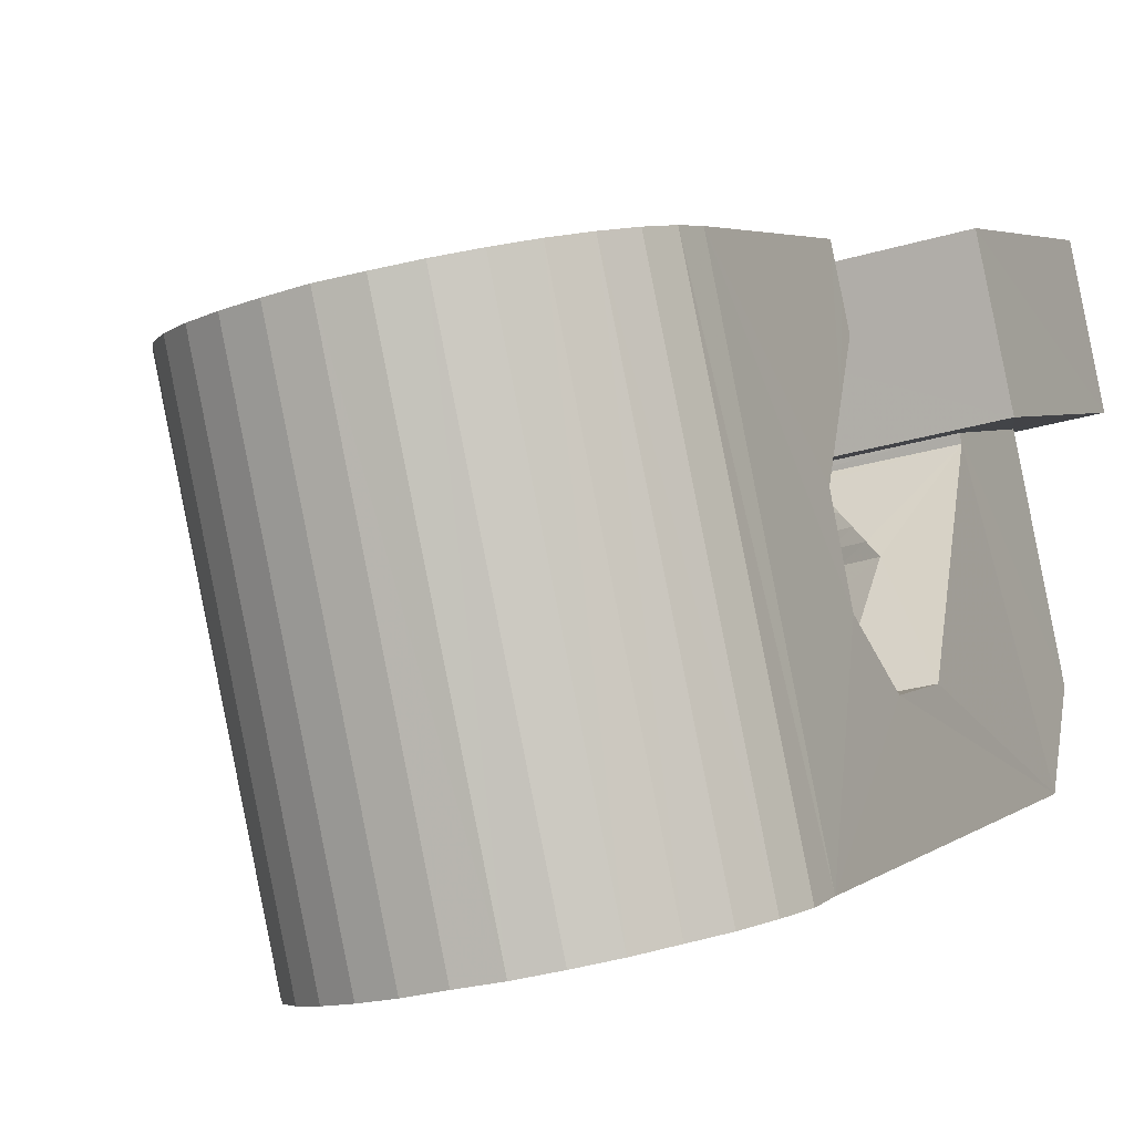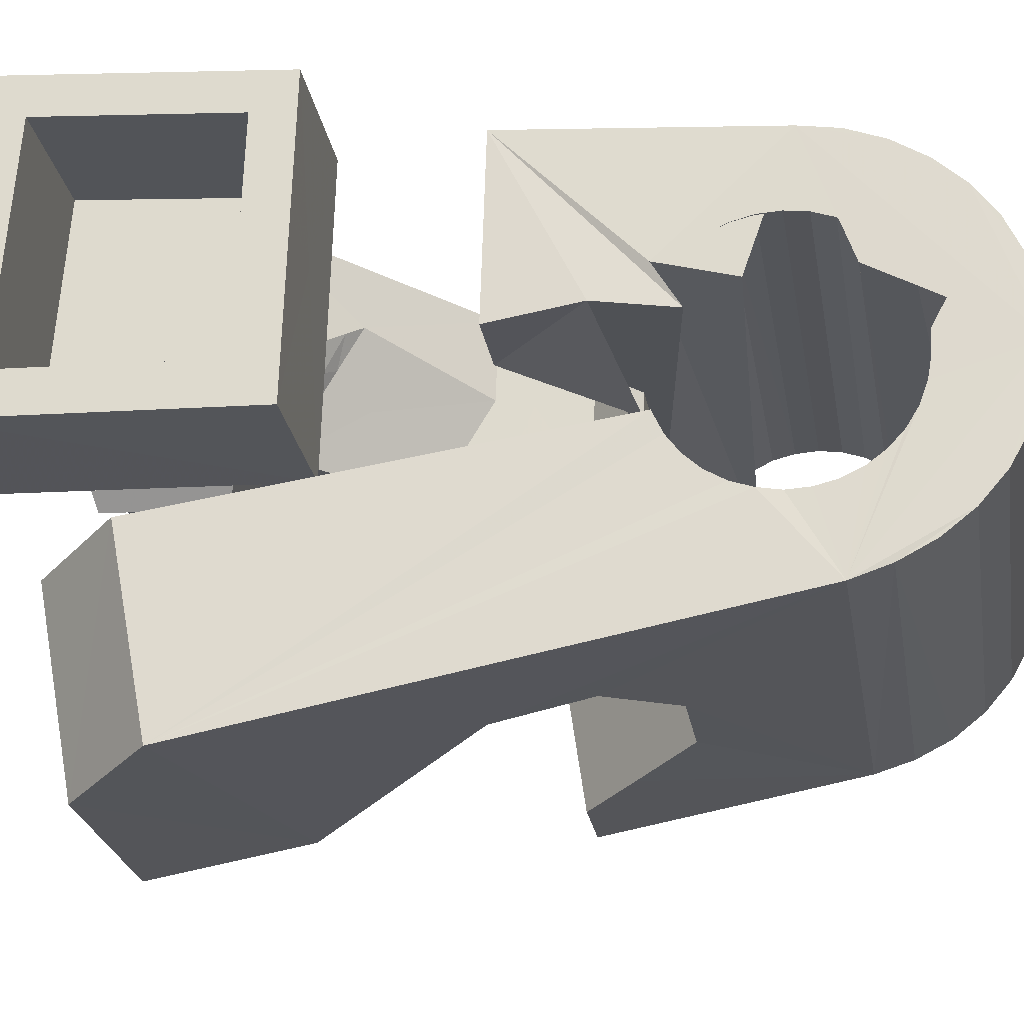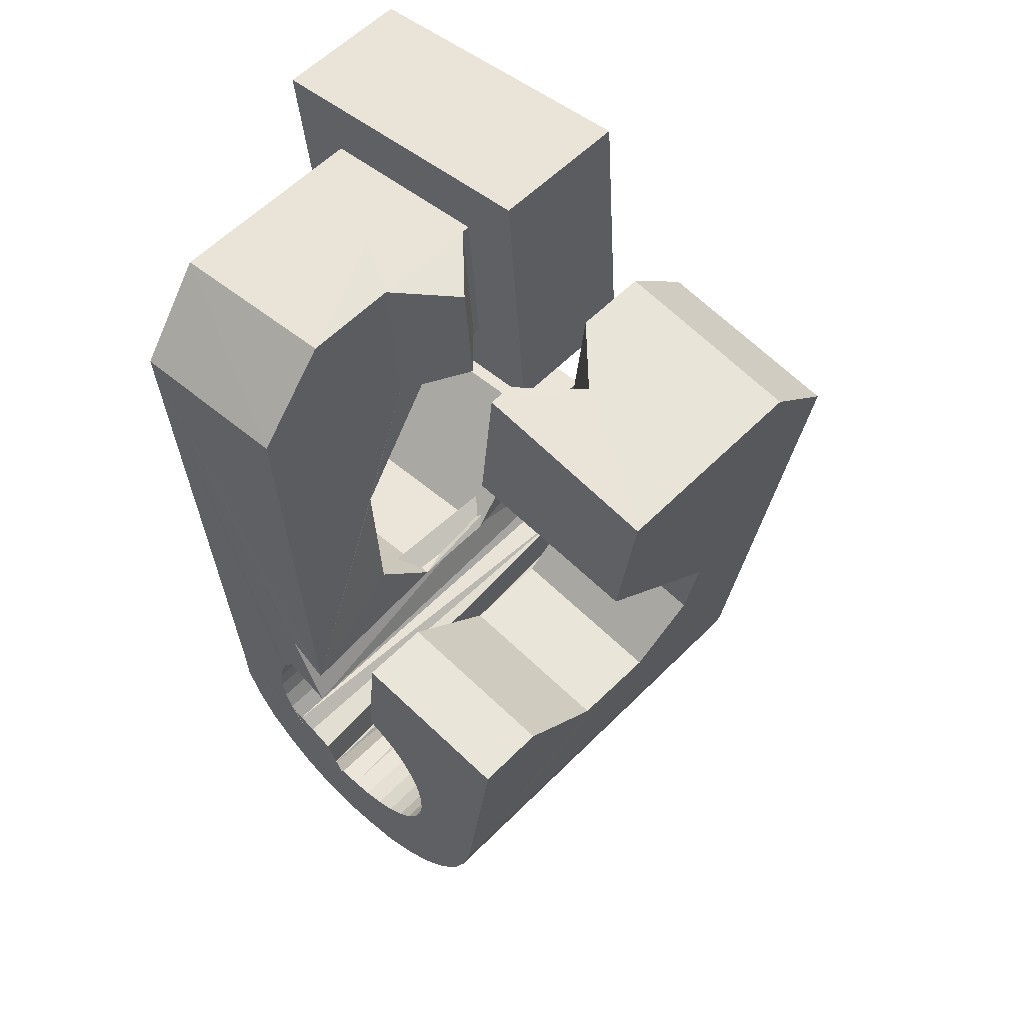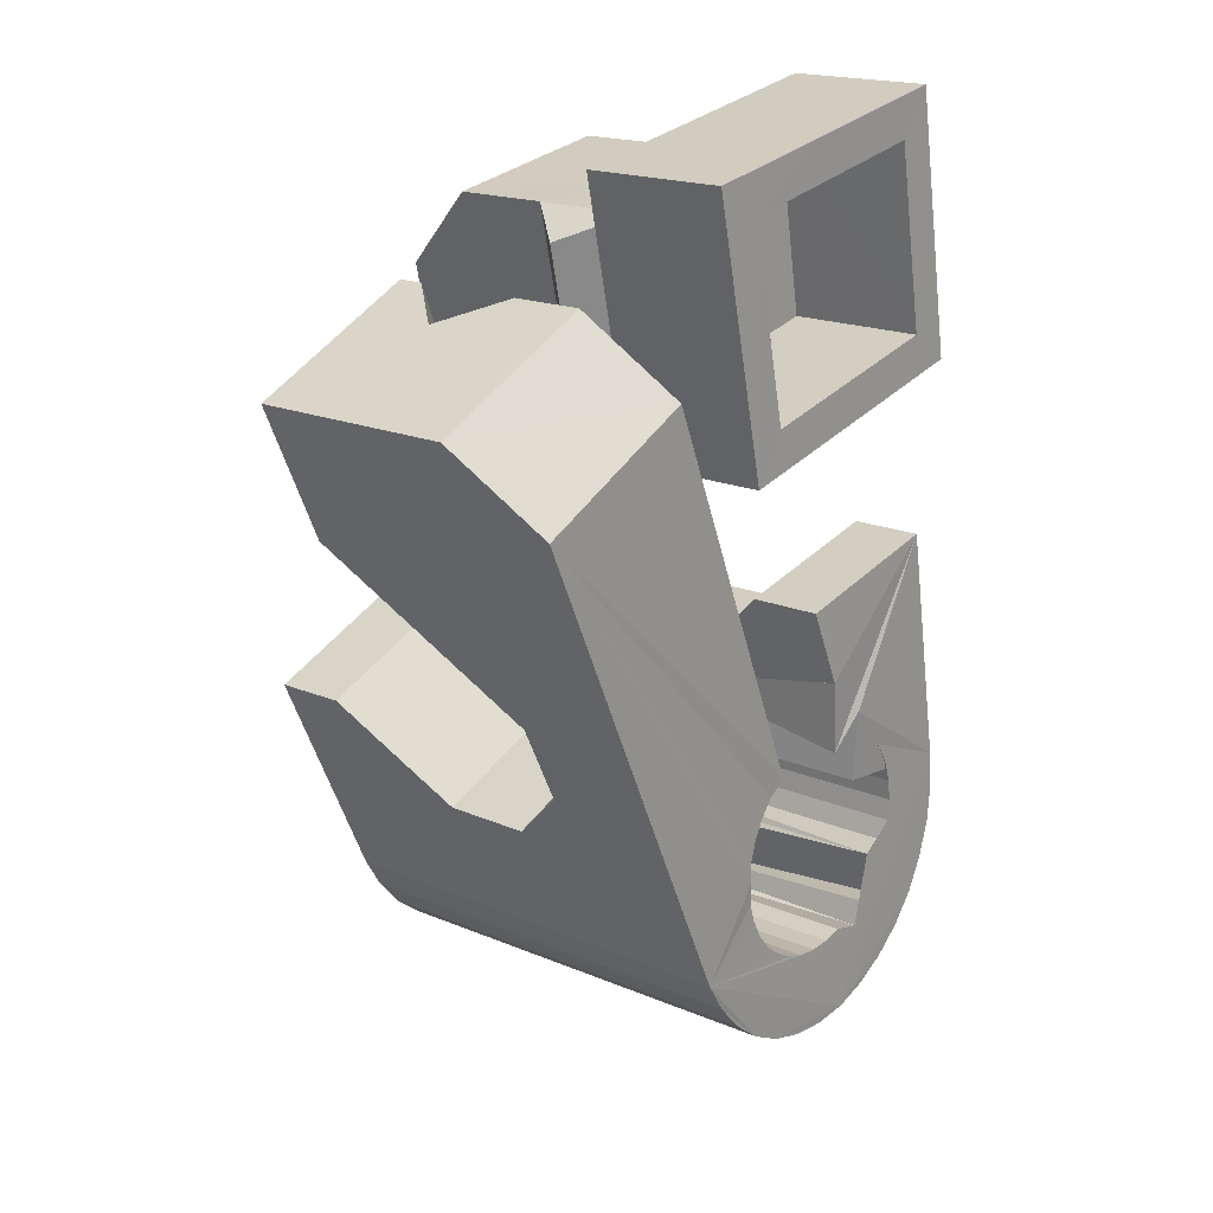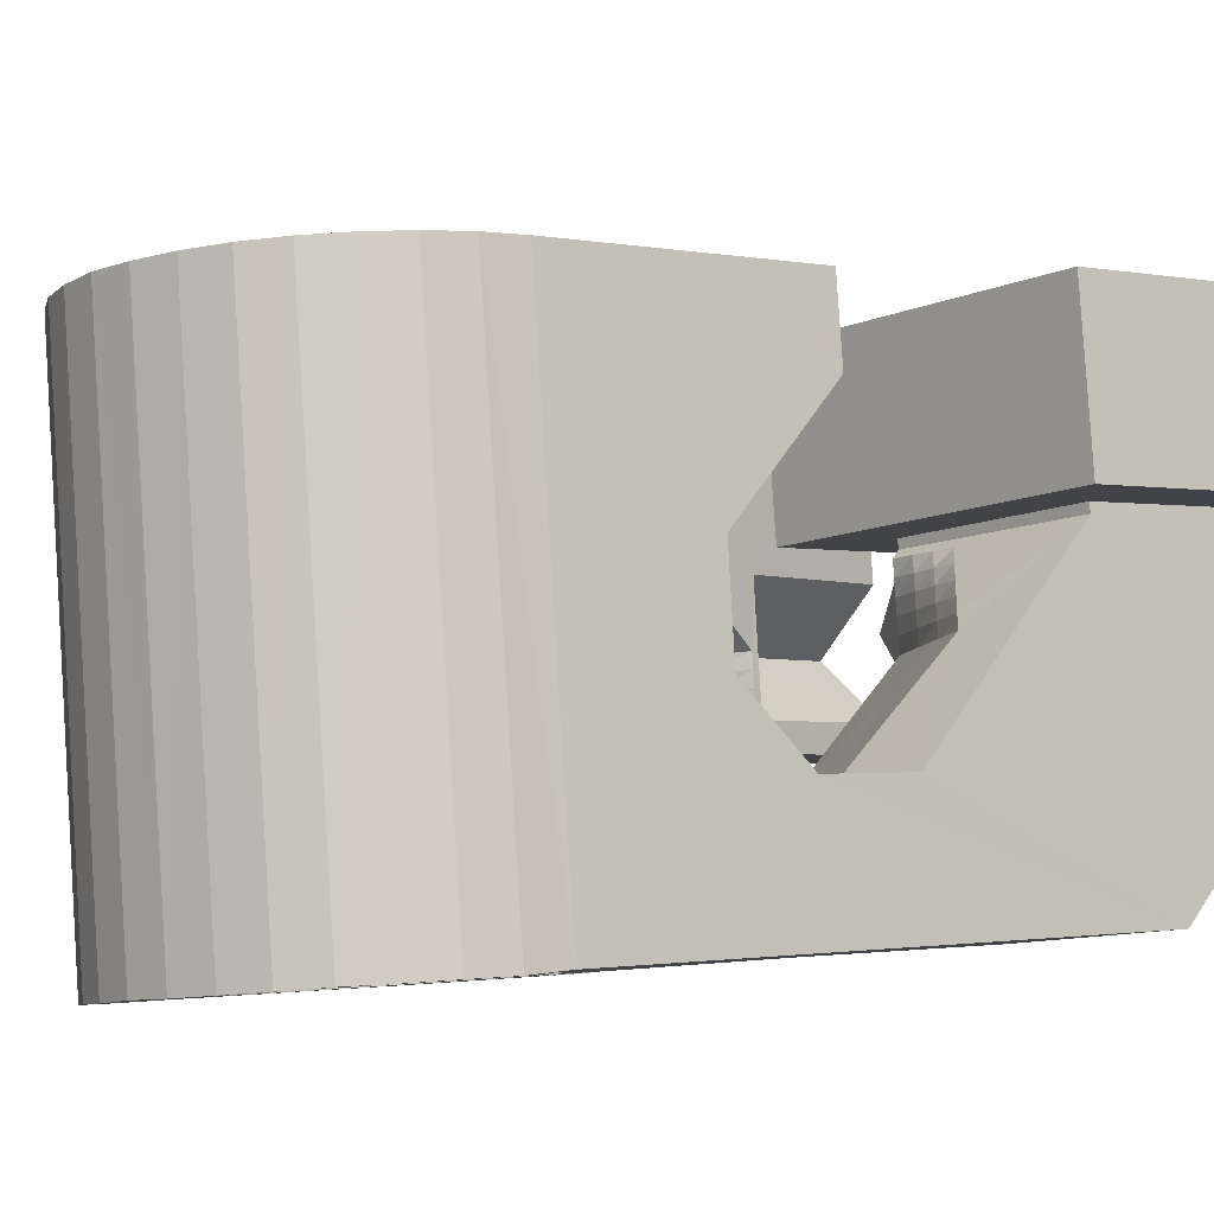
<metadata>
{"format":"obj","ext":"obj","renderer":"f3d","projection":"perspective","resolution":1024,"background":"white","views":[{"elev":11.9,"azim":-157.6,"up":"+Y"},{"elev":51.0,"azim":94.9,"up":"+Y"},{"elev":45.7,"azim":28.4,"up":"+Z"},{"elev":30.7,"azim":112.9,"up":"+Z"},{"elev":10.9,"azim":-129.3,"up":"+Y"}]}
</metadata>
<code>
v -0.05516 -0.03762 0.04663
v -0.05255 -0.02531 -0.04792
v -0.0529 0.01229 0.07937
v -0.05218 -0.02592 0.06296
v -0.05222 -0.02477 -0.05458
v -0.05158 0.01872 0.03154
v -0.05021 -0.02441 -0.06096
v -0.04896 -0.01282 0.00645
v -0.04841 -0.01072 -0.009402
v -0.04709 -0.02446 -0.06689
v -0.04601 0.03727 0.08295
v -0.04518 0.001527 -0.01911
v -0.04547 0.01261 0.07229
v -0.04456 0.04365 0.03506
v -0.04445 0.01714 0.03857
v -0.04288 -0.02483 -0.07211
v -0.04202 0.01084 0.06834
v -0.04158 0.01283 0.0417
v -0.04118 0.01431 0.04188
v -0.04111 0.01675 -0.0169
v -0.03992 -0.0293 -0.04683
v -0.0396 -0.02884 -0.05064
v -0.03952 -0.02994 -0.04306
v -0.03879 0.03628 0.07563
v -0.0386 0.02538 -0.004973
v -0.03855 -0.02862 -0.05433
v -0.03834 -0.03059 -0.03945
v -0.03786 -0.02568 -0.07647
v -0.03784 0.04081 0.04195
v -0.03681 -0.02862 -0.05776
v -0.03659 0.03246 0.00477
v -0.03661 -0.03169 -0.0362
v -0.03521 -0.01655 0.005708
v -0.03512 0.03771 0.005524
v -0.03479 -0.000816 0.02615
v -0.03449 -0.02884 -0.06081
v -0.03424 -0.03275 -0.03336
v -0.03412 -0.01595 -0.000694
v -0.03319 0.04457 0.006499
v -0.03216 -0.02679 -0.07983
v -0.03195 0.000614 0.02873
v -0.03178 0.05037 -0.03721
v -0.02859 -0.03054 -0.06022
v -0.02579 -0.03458 -0.03795
v -0.03107 0.05109 -0.04384
v -0.02913 0.001991 0.03134
v -0.02905 0.05144 -0.05023
v -0.02971 -0.02889 -0.07044
v -0.02818 0.01231 0.03026
v -0.0311 -0.03525 -0.02198
v -0.02771 -0.003407 0.02972
v -0.02711 0.01046 0.04112
v -0.02691 0.02153 -0.006472
v -0.02631 0.003367 0.03396
v -0.02597 -0.02822 -0.08199
v -0.02588 0.05139 -0.05614
v -0.02592 0.009517 0.04097
v -0.0256 -0.001687 0.03157
v -0.02509 -0.009659 0.02435
v -0.02491 -0.03068 -0.06671
v -0.02468 -0.03591 -0.02848
v -0.02453 -0.008745 0.06616
v -0.02442 0.005858 0.06824
v -0.02365 -0.04674 0.0463
v -0.0235 2.8e-05 0.03343
v -0.02349 0.004744 0.03657
v -0.02333 0.00402 0.07916
v -0.02287 0.03506 0.004979
v -0.0228 0.02429 0.03193
v -0.02173 0.05099 -0.0614
v -0.02147 0.02619 0.03961
v -0.02142 0.01695 0.08094
v -0.0214 0.001744 0.03529
v -0.02127 -0.03158 -0.06753
v -0.02125 0.03735 0.03379
v -0.02099 0.02116 0.07412
v -0.02067 0.006121 0.03919
v -0.02064 -0.006055 0.03333
v -0.02054 0.03611 0.04105
v -0.0195 -0.02977 -0.08294
v -0.01941 -0.03513 0.06281
v -0.01929 0.00346 0.03714
v -0.01926 -0.003994 0.03442
v -0.01889 -0.01875 -0.01099
v -0.01866 0.04652 -0.03608
v -0.01866 -0.02101 0.004796
v -0.01853 -0.02238 0.01421
v -0.01836 0.04698 -0.03987
v -0.01827 0.04588 -0.03231
v -0.01787 -0.001938 0.03552
v -0.01757 -0.03258 -0.06775
v -0.01731 0.0472 -0.04356
v -0.01719 0.005177 0.039
v -0.01717 0.04506 -0.02873
v -0.01713 0.03028 0.07544
v -0.01671 0.05019 -0.0658
v -0.01648 0.000118 0.03662
v -0.01641 0.02905 0.08273
v -0.01603 -0.006383 -0.0206
v -0.01558 0.04721 -0.04698
v -0.01538 0.0441 -0.02547
v -0.01528 -0.01457 0.03831
v -0.0151 0.002174 0.03772
v -0.01481 -0.01852 0.06526
v -0.01391 -0.03366 -0.06739
v -0.01371 0.004229 0.03882
v -0.01359 -0.008703 0.03694
v -0.01036 0.04574 -0.04682
v -0.01308 -0.03174 -0.0826
v -0.009241 0.04263 -0.03104
v -0.01291 -0.006301 0.03727
v -0.01224 -0.003905 0.03761
v -0.01176 0.008753 -0.01845
v -0.01157 -0.00151 0.03795
v -0.01097 0.04906 -0.06911
v -0.0109 0.000887 0.03829
v -0.01044 -0.03984 -0.03054
v -0.01117 0.04688 -0.05562
v -0.01038 -0.03479 -0.06639
v -0.01023 0.003281 0.03863
v -0.01138 0.04231 -0.01808
v -0.009892 0.004248 0.03998
v -0.00988 0.004109 0.04095
v -0.009516 0.000183 0.06792
v -0.0095 0.005653 0.04018
v -0.009127 0.001578 0.06812
v -0.007225 -0.04048 -0.03248
v -0.006992 0.04586 -0.05477
v -0.007133 -0.03594 -0.0647
v -0.00483 0.04041 -0.0232
v -0.006858 -0.03371 -0.081
v -0.006381 0.02423 0.003184
v -0.006331 -0.04412 -0.008436
v -0.005666 0.006599 0.03655
v -0.005156 0.00147 0.07193
v -0.004773 0.04764 -0.07131
v -0.00436 -0.04091 -0.03499
v -0.004293 -0.03706 -0.06238
v -0.004829 0.04593 -0.05884
v -0.005935 0.0394 -0.009829
v -0.003005 0.03635 0.004908
v -0.003022 -0.008441 0.04344
v -0.002939 -0.03205 -0.006721
v -0.002749 -0.01139 0.06366
v -0.002023 -0.04116 -0.03802
v -0.001946 -0.03811 -0.05954
v -0.001305 -0.01019 -0.02265
v -0.001086 -0.03572 -0.07819
v -0.000287 -0.04116 -0.04143
v -0.000205 -0.03907 -0.05626
v -5.8e-05 0.04426 -0.05674
v 0.000814 -0.04094 -0.0451
v 0.000829 -0.03988 -0.05265
v 0.001084 0.00431 0.02866
v 0.00097 0.03028 0.03993
v 0.001173 -0.0405 -0.04889
v 0.001425 0.02516 0.07527
v 0.001706 -0.002994 0.07898
v 0.001706 0.04606 -0.07223
v 0.002894 0.00492 -0.02047
v 0.003638 0.04325 -0.05696
v 0.00402 -0.03769 -0.07428
v 0.0073 0.04218 -0.0566
v 0.007886 0.01346 -0.008101
v 0.008071 0.02941 0.03221
v 0.00811 -0.02513 0.03321
v 0.008142 0.04411 -0.07191
v 0.008232 -0.0237 0.03223
v 0.008287 -0.03959 -0.06943
v 0.008795 0.02205 0.08255
v 0.008903 -0.02131 0.03257
v 0.009308 -0.02081 0.03384
v 0.009572 -0.01891 0.0329
v 0.01024 -0.01652 0.03324
v 0.01059 0.0363 -0.01972
v 0.01077 0.01052 0.007228
v 0.01083 0.04108 -0.0556
v 0.01091 -0.01412 0.03359
v 0.01147 -0.04128 -0.06374
v 0.01156 -0.01173 0.03392
v 0.01165 -0.02455 0.03142
v 0.01247 0.008744 0.01639
v 0.01287 -0.0222 0.03081
v 0.01322 -0.0304 0.06051
v 0.01371 -0.04276 -0.05755
v 0.01398 0.03542 -0.02174
v 0.01406 0.0399 -0.05391
v 0.01409 -0.01986 0.0302
v 0.01438 0.04213 -0.07031
v 0.0144 -0.02609 0.0611
v 0.01435 -0.002056 0.03654
v 0.01507 -0.02539 0.03062
v 0.0153 -0.01751 0.02959
v 0.01542 -0.02563 -0.01864
v 0.01652 -0.01516 0.02898
v 0.01684 -0.0231 0.02906
v 0.01684 0.03498 -0.02425
v 0.0169 0.03878 -0.0516
v 0.01773 -0.01282 0.02837
v 0.01849 -0.02624 0.02981
v 0.0186 -0.0208 0.0275
v 0.01919 0.03474 -0.02726
v 0.01924 0.03773 -0.04876
v 0.01956 -0.007392 0.06377
v 0.02016 0.04013 -0.06749
v 0.02036 -0.0185 0.02594
v 0.02043 -0.006392 0.02033
v 0.0208 -0.02399 0.0273
v 0.02091 0.03474 -0.03068
v 0.02096 0.03678 -0.04548
v 0.02193 -0.01455 0.03721
v 0.02202 0.0351 -0.03433
v 0.02201 0.03598 -0.04189
v 0.02213 -0.01621 0.02437
v 0.02237 0.03535 -0.03813
v 0.02311 -0.02175 0.02479
v 0.02314 0.005026 0.06563
v 0.02334 -0.05144 -0.01539
v 0.02389 -0.01392 0.02281
v 0.02429 0.02218 0.05347
v 0.02475 0.007942 -0.002477
v 0.02529 0.03817 -0.06357
v 0.02542 -0.0195 0.02228
v 0.02622 -0.01898 0.06
v 0.0267 -0.03935 -0.01366
v 0.02702 0.006476 0.00336
v 0.02713 -0.02933 -0.02084
v 0.02759 -0.0173 -0.0294
v 0.02773 -0.01726 0.01976
v 0.02951 0.03625 -0.05867
v 0.03001 -0.01505 0.0172
v 0.03197 -0.002277 -0.02729
v 0.03279 0.03454 -0.05304
v 0.03532 0.03323 -0.04686
v 0.03734 0.006202 -0.01503
v 0.03973 -0.03294 0.02573
v 0.0412 0.002978 3e-06
v 0.04542 -0.03819 0.05151
v 0.05553 -0.002691 0.05669
v 0.05667 0.01478 0.0444
f 166 236 238
f 166 238 184
f 164 235 221
f 235 237 221
f 237 226 221
f 226 176 221
f 176 164 221
f 160 232 164
f 232 235 164
f 160 147 228
f 160 228 232
f 172 190 211
f 190 224 211
f 211 191 172
f 211 224 204
f 211 204 191
f 20 113 53
f 113 132 53
f 132 31 53
f 31 25 53
f 25 20 53
f 99 113 12
f 113 20 12
f 99 12 84
f 12 9 84
f 84 9 38
f 9 8 38
f 8 33 38
f 33 86 38
f 86 84 38
f 123 124 142
f 124 144 142
f 142 102 123
f 142 144 104
f 142 104 102
f 104 144 124
f 122 120 106
f 122 106 93
f 35 33 8
f 35 8 18
f 41 35 18
f 46 41 18
f 54 46 18
f 66 54 18
f 77 66 18
f 122 93 77
f 18 122 77
f 86 33 87
f 33 35 59
f 35 51 59
f 51 78 59
f 78 107 59
f 107 87 59
f 87 33 59
f 103 106 116
f 106 120 116
f 103 82 93
f 103 93 106
f 82 66 77
f 82 77 93
f 97 103 114
f 103 116 114
f 97 73 82
f 97 82 103
f 82 73 66
f 73 54 66
f 90 97 112
f 97 114 112
f 90 65 73
f 90 73 97
f 73 65 54
f 65 46 54
f 83 90 111
f 90 112 111
f 83 58 65
f 83 65 90
f 65 58 46
f 58 41 46
f 83 111 107
f 83 107 78
f 58 83 78
f 58 78 51
f 58 51 41
f 51 35 41
f 166 168 181
f 166 181 192
f 231 226 237
f 231 237 236
f 229 231 236
f 223 229 236
f 216 223 236
f 208 216 236
f 200 208 236
f 166 192 200
f 236 166 200
f 176 226 182
f 226 231 207
f 231 219 207
f 219 199 207
f 199 180 207
f 180 182 207
f 182 226 207
f 183 181 171
f 181 168 171
f 183 196 192
f 183 192 181
f 196 208 200
f 196 200 192
f 188 183 173
f 183 171 173
f 188 201 196
f 188 196 183
f 196 201 208
f 201 216 208
f 193 188 174
f 188 173 174
f 193 206 201
f 193 201 188
f 201 206 216
f 206 223 216
f 195 193 178
f 193 174 178
f 195 214 206
f 195 206 193
f 206 214 223
f 214 229 223
f 195 178 180
f 195 180 199
f 214 195 199
f 214 199 219
f 214 219 229
f 219 231 229
f 19 52 57
f 52 125 57
f 125 122 57
f 122 18 57
f 18 19 57
f 171 168 166
f 117 133 143
f 204 217 220
f 117 143 147
f 191 204 220
f 191 220 175
f 173 171 166
f 174 173 166
f 178 174 166
f 180 178 166
f 184 190 172
f 166 184 172
f 180 166 172
f 180 172 191
f 182 180 191
f 117 147 160
f 182 191 175
f 176 182 175
f 164 176 175
f 160 164 175
f 175 117 160
f 227 225 218
f 227 218 185
f 228 227 185
f 239 238 236
f 232 228 185
f 240 239 236
f 240 236 237
f 232 185 234
f 235 232 234
f 234 240 237
f 237 235 234
f 161 151 91
f 151 74 91
f 91 105 163
f 91 163 161
f 105 119 177
f 105 177 163
f 119 129 187
f 119 187 177
f 129 138 198
f 129 198 187
f 138 146 203
f 138 203 198
f 146 150 210
f 146 210 203
f 150 153 210
f 153 213 210
f 153 156 213
f 156 215 213
f 156 152 212
f 156 212 215
f 152 149 212
f 149 209 212
f 149 145 209
f 145 202 209
f 145 137 197
f 145 197 202
f 137 127 186
f 137 186 197
f 127 117 175
f 127 175 186
f 130 140 50
f 140 61 50
f 50 44 121
f 50 121 130
f 44 37 110
f 44 110 121
f 37 32 101
f 37 101 110
f 32 27 94
f 32 94 101
f 27 23 94
f 23 89 94
f 23 21 89
f 21 85 89
f 21 22 88
f 21 88 85
f 22 26 92
f 22 92 88
f 26 30 100
f 26 100 92
f 30 36 108
f 30 108 100
f 36 43 108
f 43 118 108
f 43 48 118
f 48 128 118
f 48 60 139
f 48 139 128
f 60 74 139
f 74 151 139
f 233 234 185
f 233 185 179
f 179 169 233
f 169 230 233
f 169 162 222
f 169 222 230
f 162 148 205
f 162 205 222
f 148 131 189
f 148 189 205
f 131 109 167
f 131 167 189
f 109 80 159
f 109 159 167
f 80 55 159
f 55 136 159
f 55 40 115
f 55 115 136
f 40 28 115
f 28 96 115
f 28 16 70
f 28 70 96
f 16 10 56
f 16 56 70
f 10 7 56
f 7 47 56
f 7 5 47
f 5 45 47
f 5 2 45
f 2 42 45
f 132 141 68
f 141 39 68
f 39 34 68
f 34 31 68
f 31 132 68
f 39 141 140
f 175 220 240
f 159 136 115
f 205 189 167
f 47 45 42
f 70 56 47
f 70 47 42
f 233 230 222
f 115 96 70
f 159 115 70
f 159 70 42
f 205 167 159
f 234 233 222
f 222 205 159
f 234 222 159
f 39 140 130
f 39 130 121
f 42 39 121
f 42 121 110
f 42 110 101
f 42 101 94
f 42 94 89
f 42 89 85
f 42 85 88
f 42 88 92
f 42 92 100
f 42 100 108
f 159 42 108
f 159 108 118
f 159 118 128
f 159 128 139
f 159 139 151
f 159 151 161
f 159 161 163
f 159 163 177
f 234 159 177
f 234 177 187
f 234 187 198
f 234 198 203
f 234 203 210
f 234 210 213
f 234 213 215
f 234 215 212
f 240 234 212
f 186 175 240
f 197 186 240
f 202 197 240
f 209 202 240
f 212 209 240
f 225 227 194
f 227 228 194
f 228 147 194
f 147 143 194
f 143 225 194
f 218 225 133
f 225 143 133
f 49 52 19
f 17 63 67
f 6 49 19
f 17 67 3
f 6 19 17
f 17 3 6
f 67 63 126
f 125 52 49
f 158 67 126
f 125 49 154
f 126 125 154
f 126 154 158
f 170 98 72
f 98 11 72
f 11 3 72
f 3 67 72
f 67 158 72
f 158 170 72
f 29 79 75
f 29 75 14
f 98 95 24
f 11 98 24
f 24 29 14
f 14 11 24
f 157 95 98
f 75 79 155
f 157 98 170
f 165 75 155
f 165 155 157
f 170 165 157
f 135 13 76
f 13 24 76
f 24 95 76
f 95 157 76
f 157 135 76
f 134 15 13
f 13 135 134
f 13 15 29
f 13 29 24
f 15 134 71
f 134 155 71
f 155 79 71
f 79 29 71
f 29 15 71
f 134 135 157
f 134 157 155
f 165 170 154
f 170 158 154
f 14 75 69
f 75 165 69
f 165 154 69
f 154 49 69
f 49 6 69
f 6 14 69
f 11 14 3
f 14 6 3
f 224 190 184
f 217 204 224
f 224 184 238
f 239 217 224
f 224 238 239
f 4 81 62
f 81 104 62
f 104 124 62
f 124 126 62
f 126 63 62
f 63 17 62
f 17 4 62
f 218 133 117
f 61 64 1
f 40 55 80
f 109 131 148
f 2 5 7
f 7 10 16
f 2 7 16
f 162 169 179
f 16 28 40
f 16 40 80
f 2 16 80
f 80 109 148
f 162 179 185
f 80 148 162
f 80 162 185
f 218 117 127
f 218 127 137
f 185 218 137
f 185 137 145
f 185 145 149
f 185 149 152
f 185 152 156
f 185 156 153
f 185 153 150
f 185 150 146
f 80 185 146
f 80 146 138
f 80 138 129
f 80 129 119
f 80 119 105
f 80 105 91
f 80 91 74
f 80 74 60
f 80 60 48
f 80 48 43
f 2 80 43
f 2 43 36
f 2 36 30
f 2 30 26
f 2 26 22
f 2 22 21
f 2 21 23
f 2 23 27
f 1 2 27
f 50 61 1
f 44 50 1
f 37 44 1
f 32 37 1
f 27 32 1
f 116 120 122
f 140 141 132
f 104 81 64
f 140 132 113
f 102 104 64
f 102 64 61
f 114 116 122
f 112 114 122
f 111 112 122
f 107 111 122
f 126 124 123
f 125 126 123
f 122 125 123
f 107 122 123
f 107 123 102
f 87 107 102
f 140 113 99
f 87 102 61
f 86 87 61
f 84 86 61
f 99 84 61
f 61 140 99
f 25 31 34
f 4 17 19
f 1 4 19
f 25 34 39
f 25 39 42
f 20 25 42
f 12 20 42
f 12 42 2
f 9 12 2
f 9 2 1
f 1 19 18
f 1 18 8
f 1 8 9
f 240 220 239
f 220 217 239
f 81 4 64
f 4 1 64

</code>
